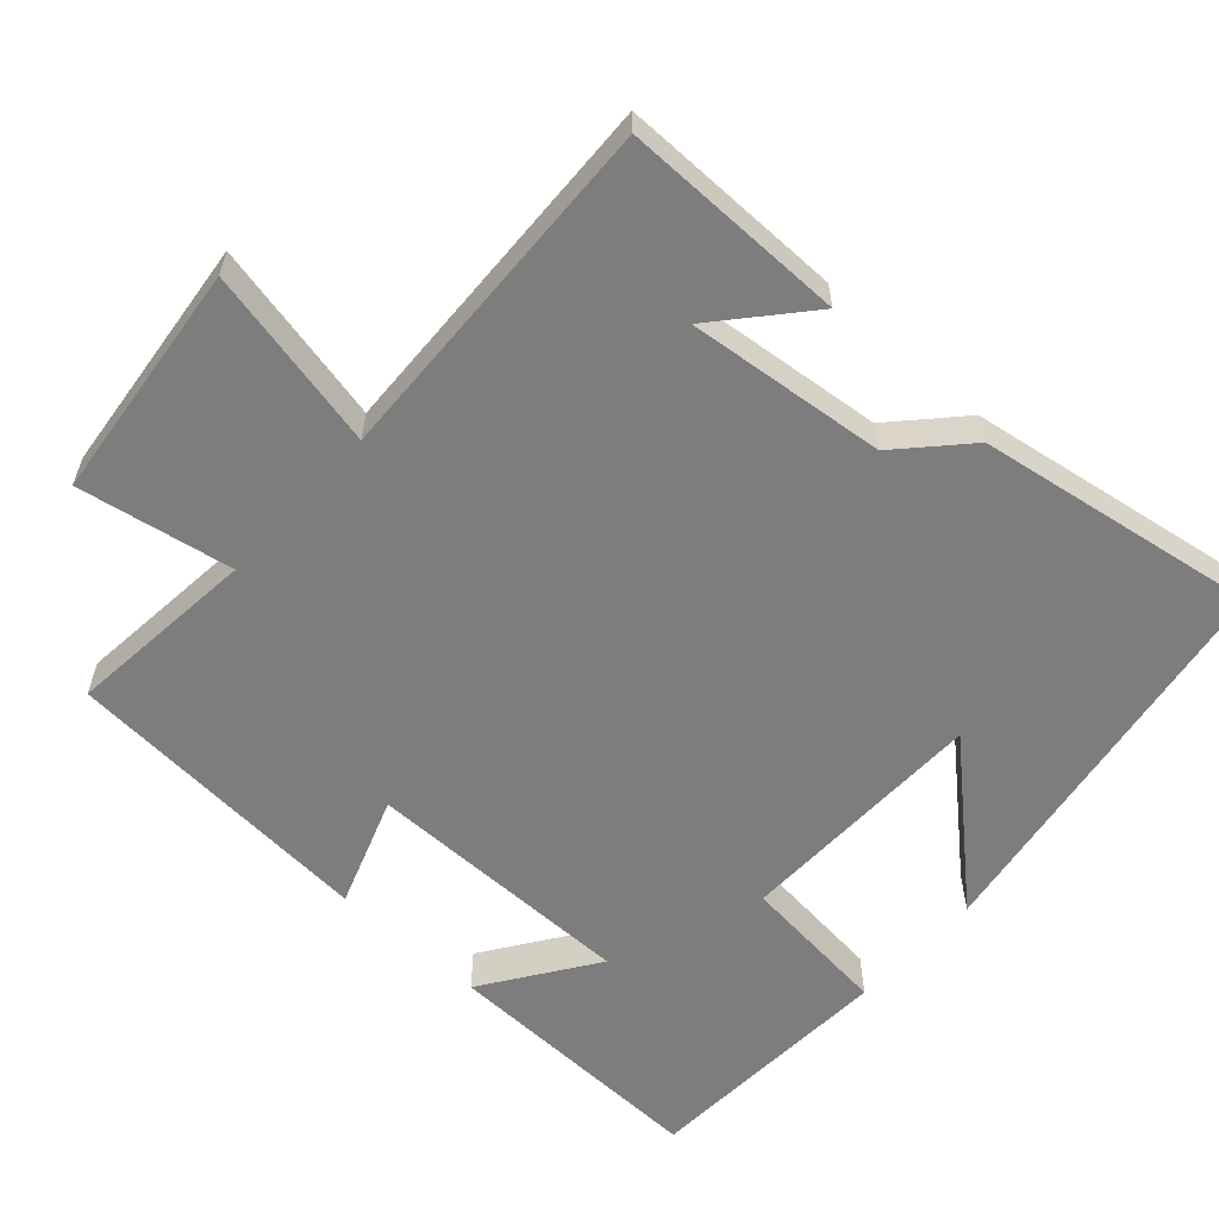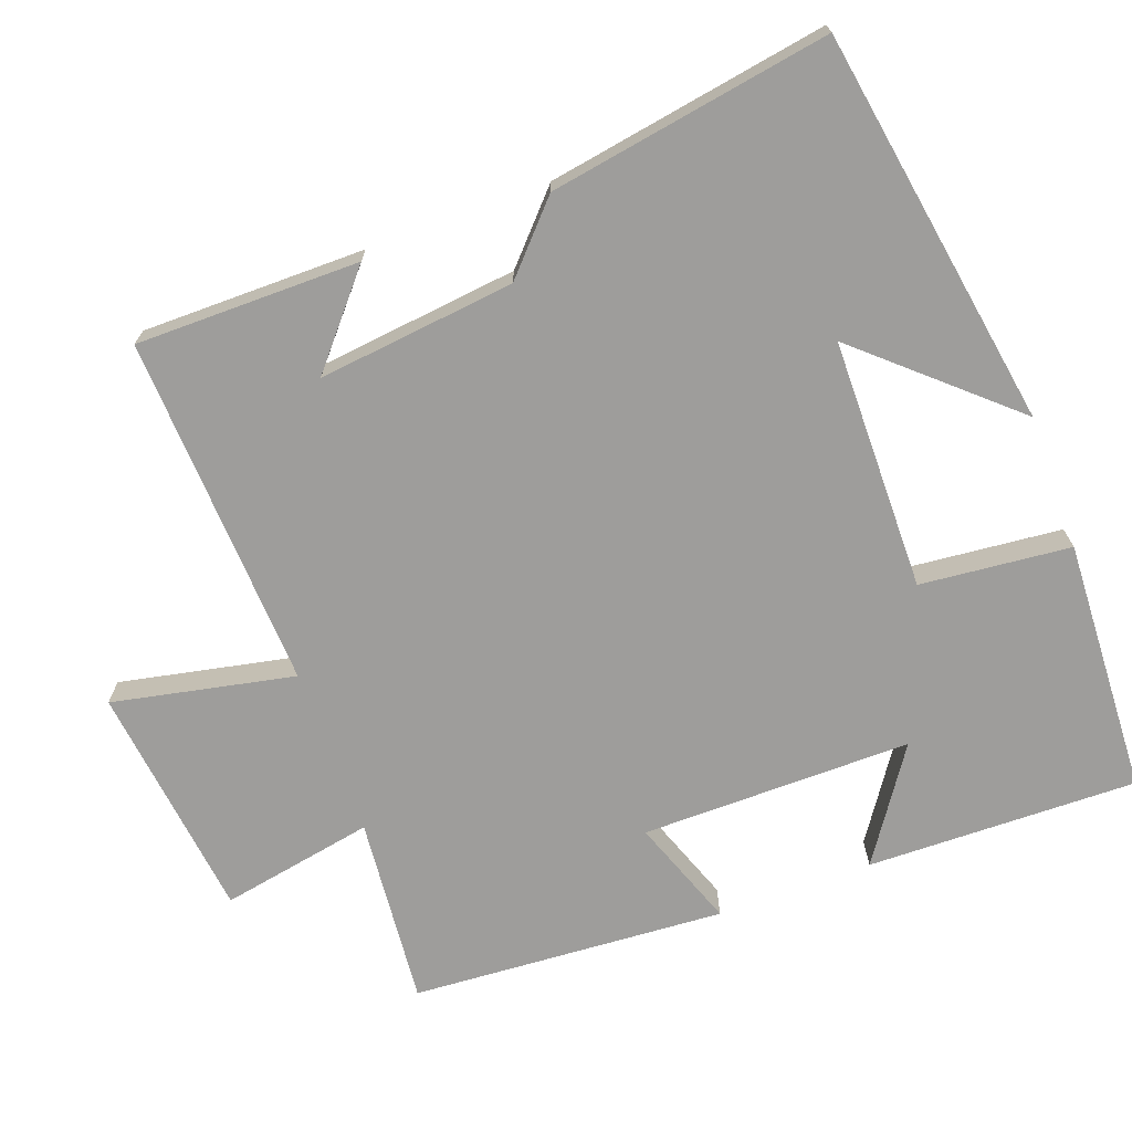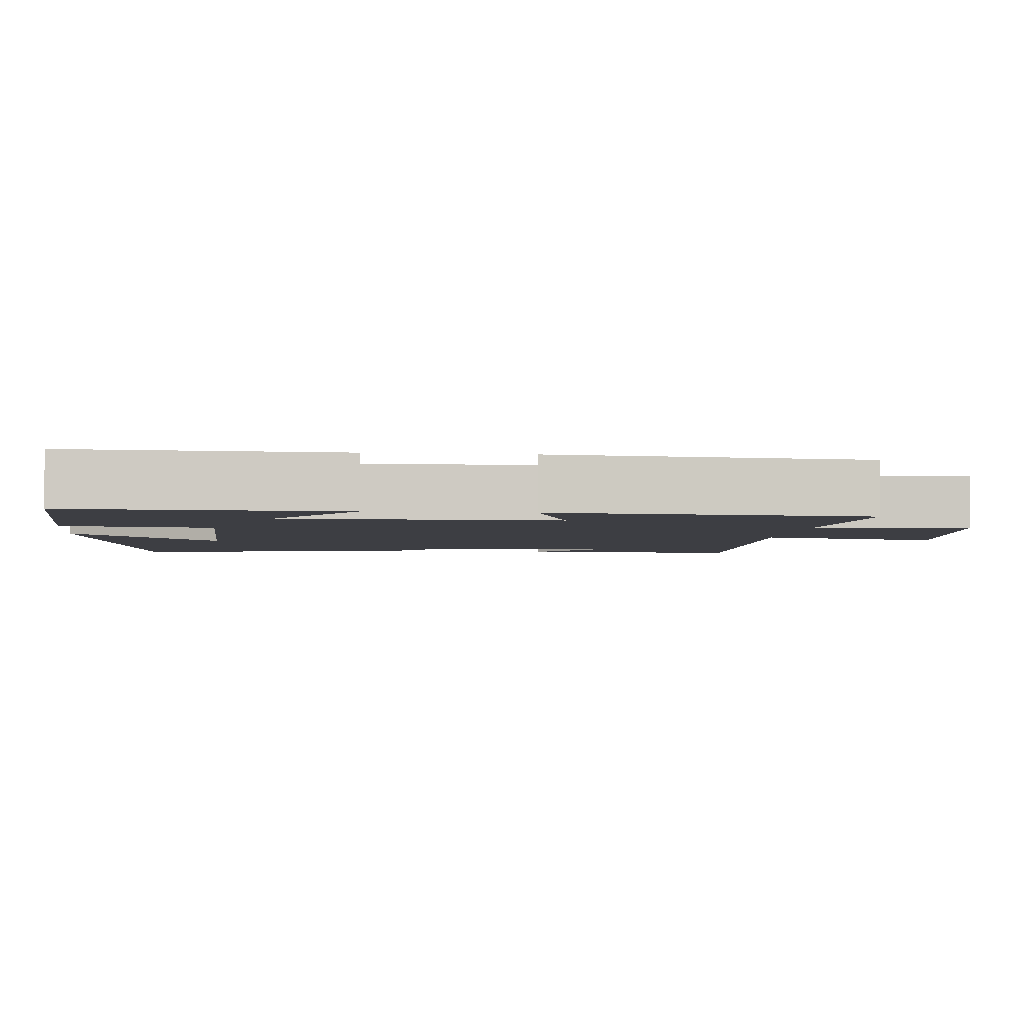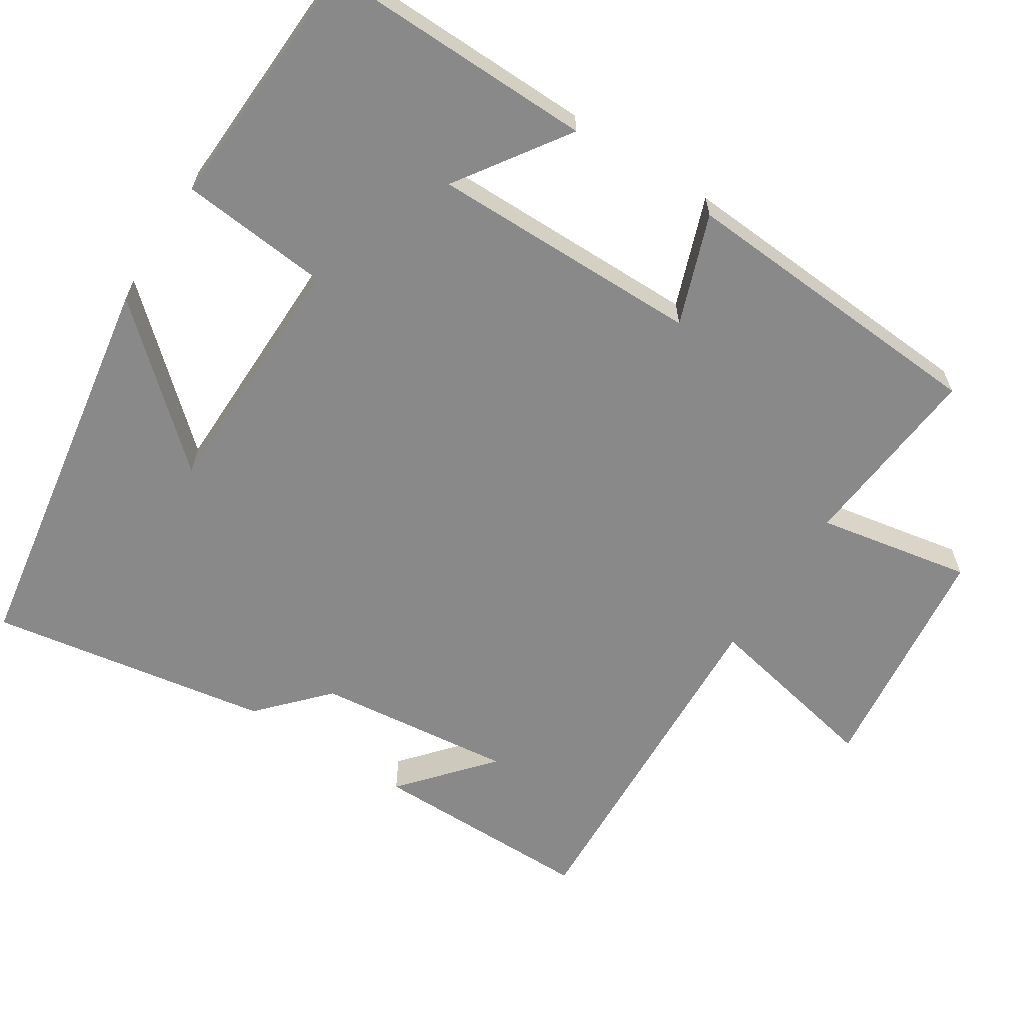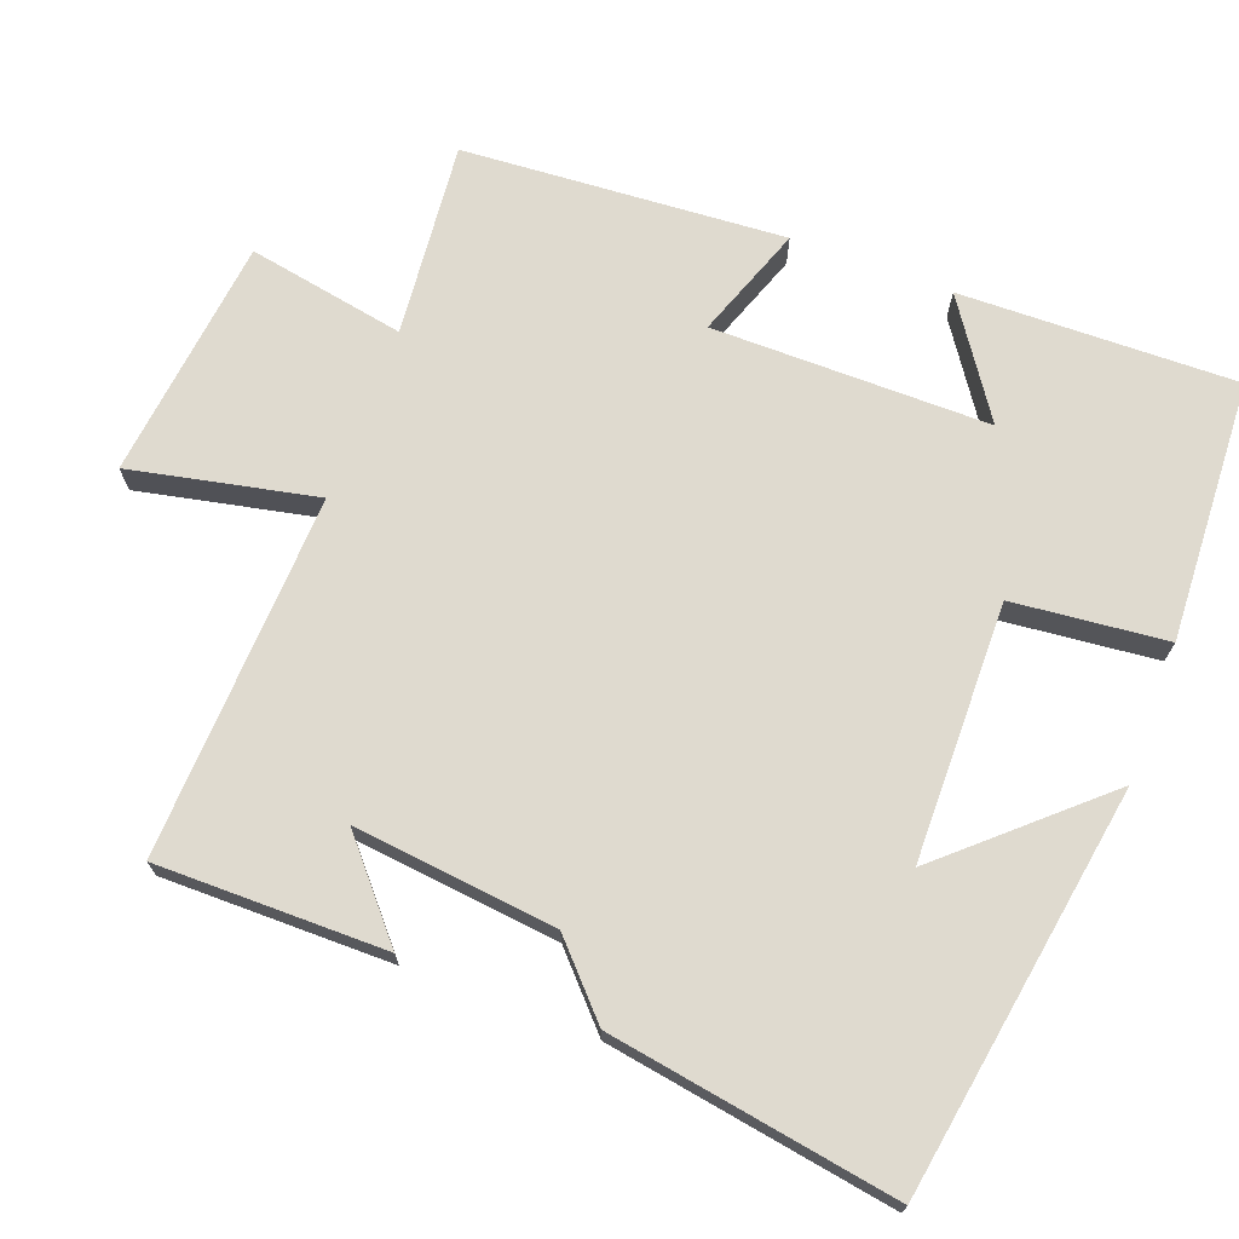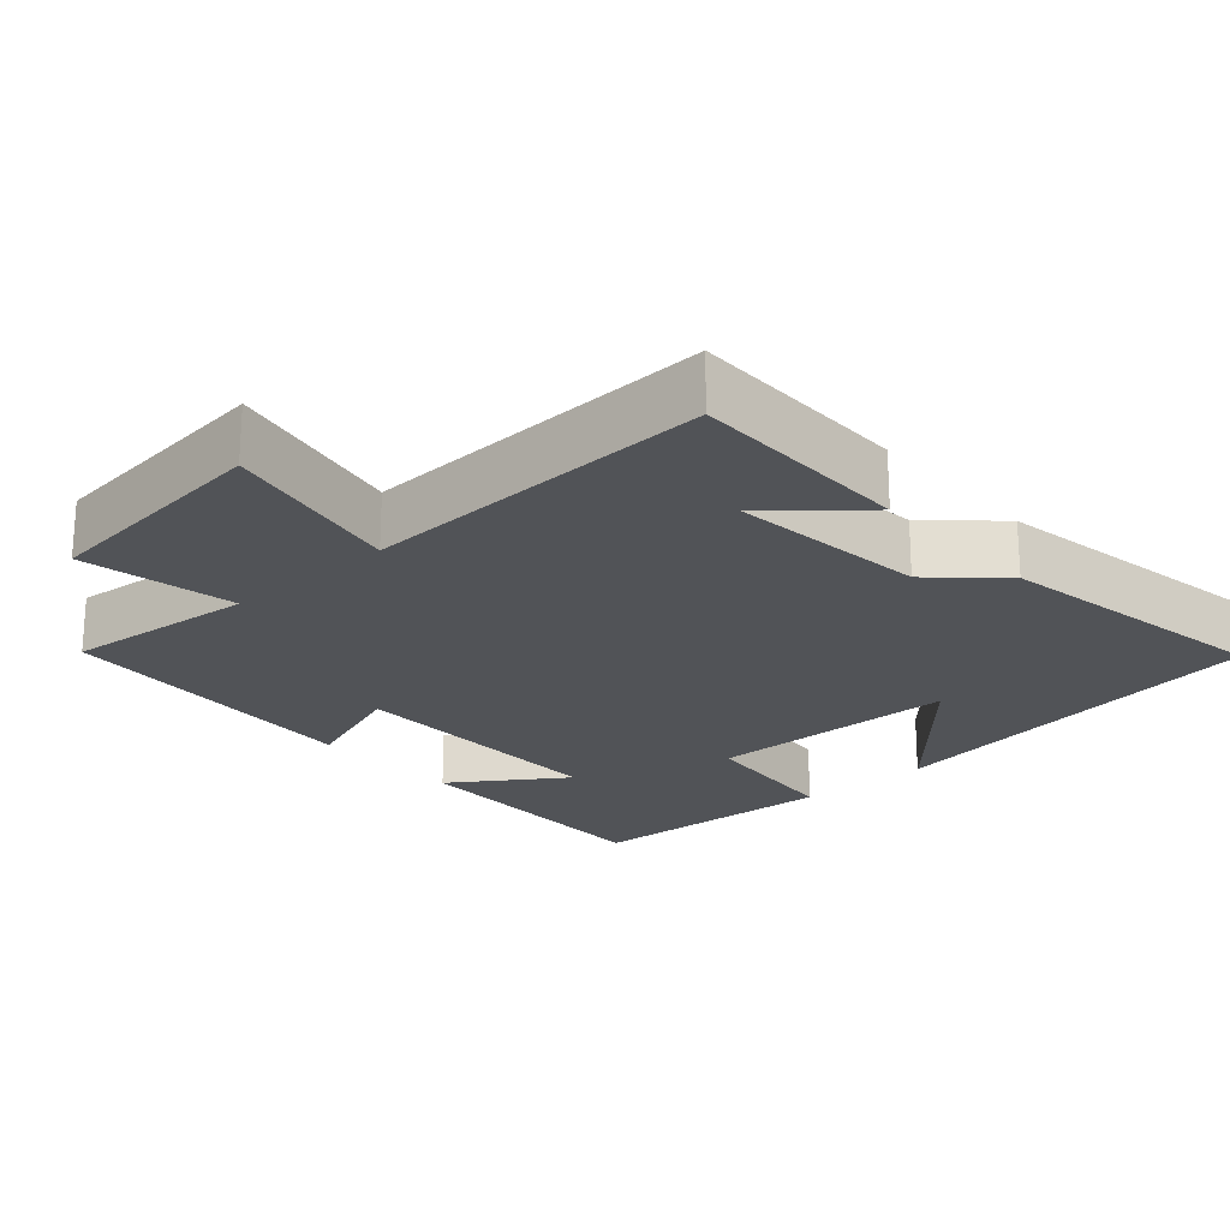
<metadata>
{"format":"obj","ext":"obj","renderer":"f3d","projection":"perspective","resolution":1024,"background":"white","views":[{"elev":-59.2,"azim":-132.5,"up":"+Y"},{"elev":-70.4,"azim":-69.8,"up":"+Y"},{"elev":-3.7,"azim":83.7,"up":"+Y"},{"elev":-63.2,"azim":57.3,"up":"+Y"},{"elev":70.9,"azim":-69.6,"up":"+Y"},{"elev":-22.0,"azim":-138.5,"up":"+Y"}]}
</metadata>
<code>
v -0.564 0.07 0.411
v -0.024 0.07 0.5
v -0.202 0.07 0.3
v 0.14 0.07 0.296
v 0.16 0.07 0.5
v 0.507 0.07 0.484
v 0.5 0.07 0.116
v 0.349 0.07 0.218
v 0.351 0.07 -0.15
v 0.5 0.07 -0.096
v 0.472 0.07 -0.524
v 0.214 0.07 -0.5
v 0.253 0.07 -0.709
v -0.069 0.07 -0.747
v -0.018 0.07 -0.5
v -0.5 0.07 -0.522
v -0.5 0.07 -0.218
v -0.38 0.07 -0.321
v -0.41 0.07 -0.053
v -0.5 0.07 0.03
v -0.564 0 0.411
v -0.024 0 0.5
v -0.202 0 0.3
v 0.14 0 0.296
v 0.16 0 0.5
v 0.507 0 0.484
v 0.5 0 0.116
v 0.349 0 0.218
v 0.351 0 -0.15
v 0.5 0 -0.096
v 0.472 0 -0.524
v 0.214 0 -0.5
v 0.253 0 -0.709
v -0.069 0 -0.747
v -0.018 0 -0.5
v -0.5 0 -0.522
v -0.5 0 -0.218
v -0.38 0 -0.321
v -0.41 0 -0.053
v -0.5 0 0.03
f 19 20 1
f 16 17 18
f 15 16 18
f 15 18 19
f 12 13 14 15
f 12 15 19 1
f 9 10 11 12
f 8 9 12
f 5 6 7 8
f 4 5 8 12
f 3 4 12
f 1 2 3
f 1 3 12
f 21 40 39
f 38 37 36
f 38 36 35
f 39 38 35
f 35 34 33 32
f 21 39 35 32
f 32 31 30 29
f 32 29 28
f 28 27 26 25
f 32 28 25 24
f 32 24 23
f 23 22 21
f 32 23 21
f 1 21 22 2
f 2 22 23 3
f 3 23 24 4
f 4 24 25 5
f 5 25 26 6
f 6 26 27 7
f 7 27 28 8
f 8 28 29 9
f 9 29 30 10
f 10 30 31 11
f 11 31 32 12
f 12 32 33 13
f 13 33 34 14
f 14 34 35 15
f 15 35 36 16
f 16 36 37 17
f 17 37 38 18
f 18 38 39 19
f 19 39 40 20
f 20 40 21 1

</code>
